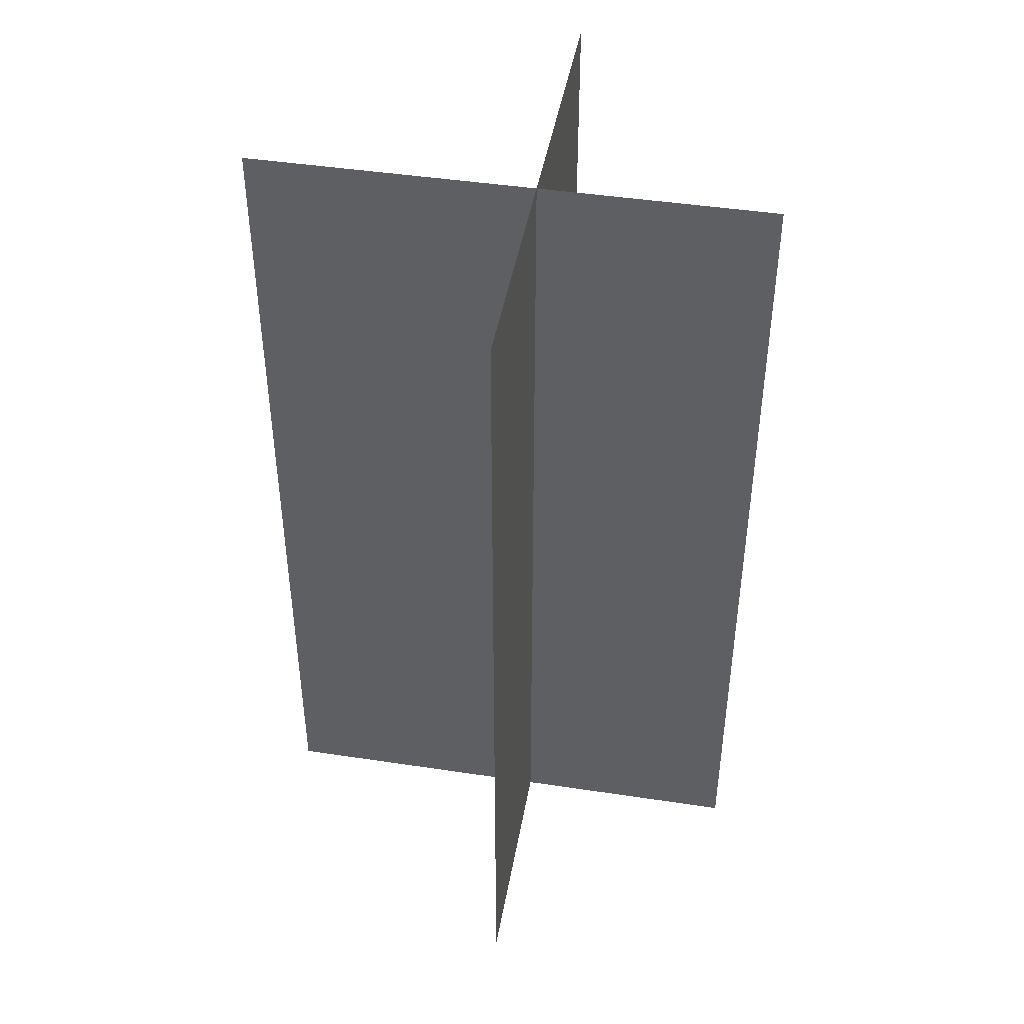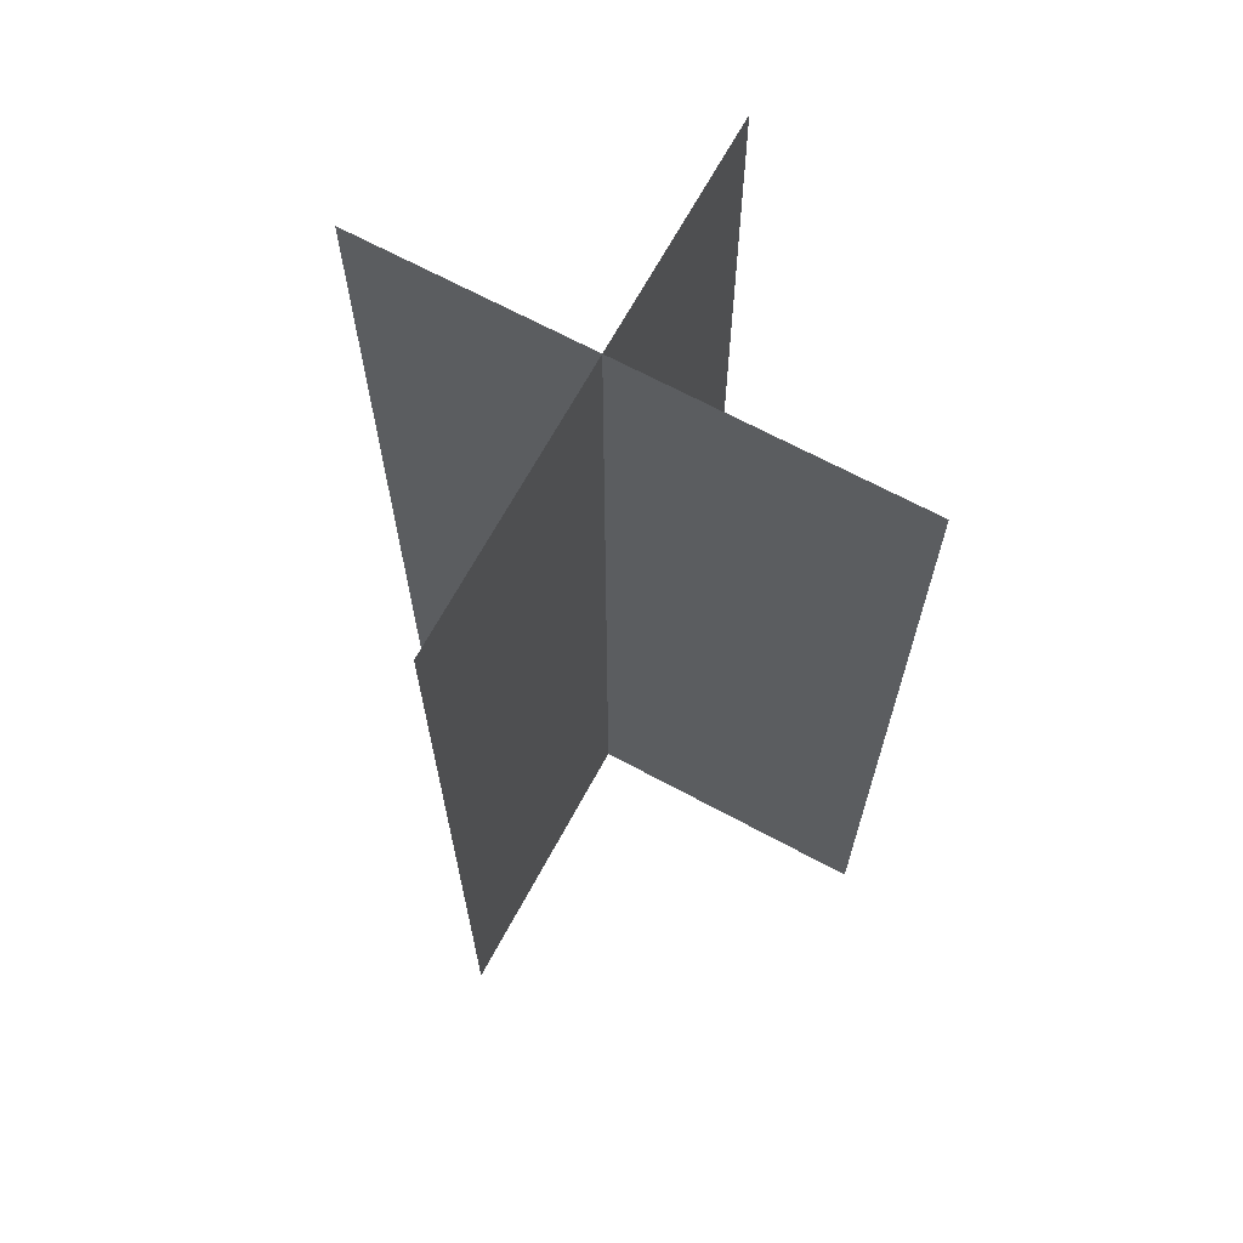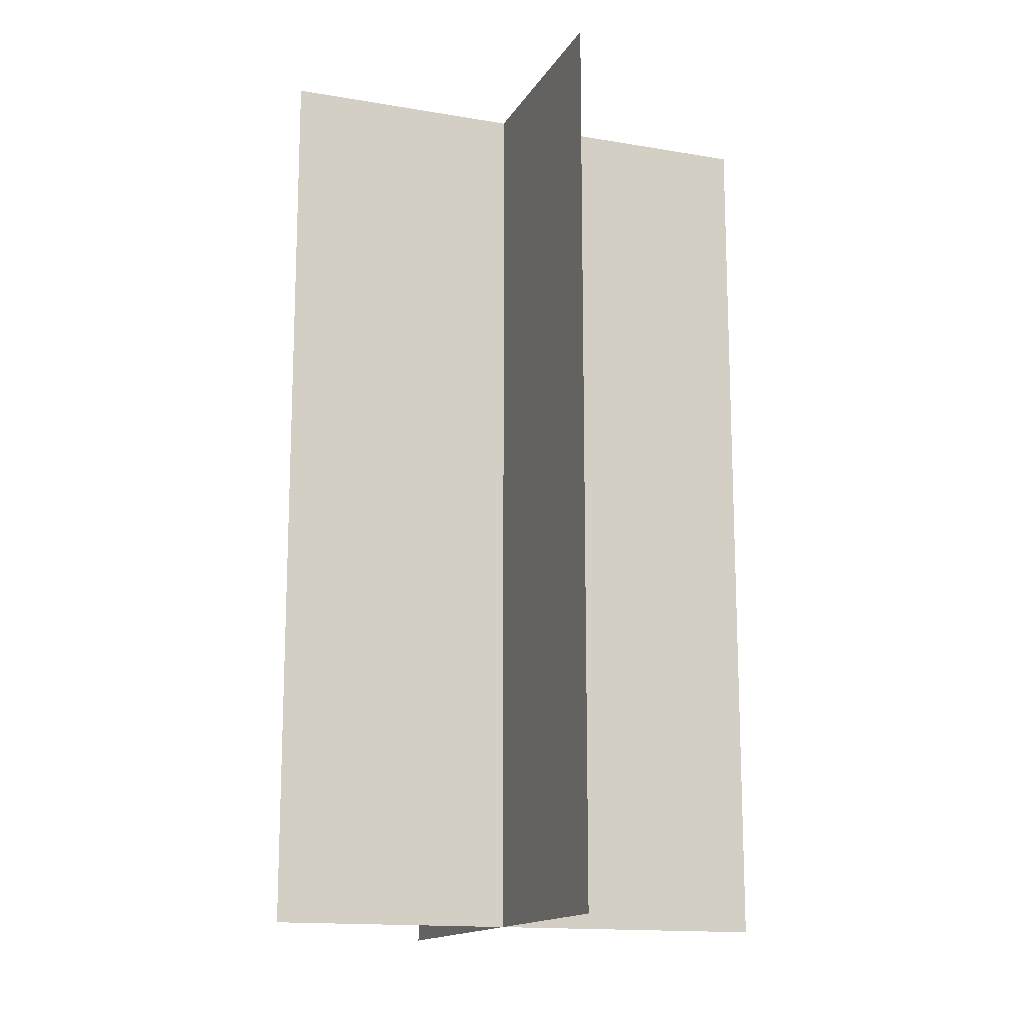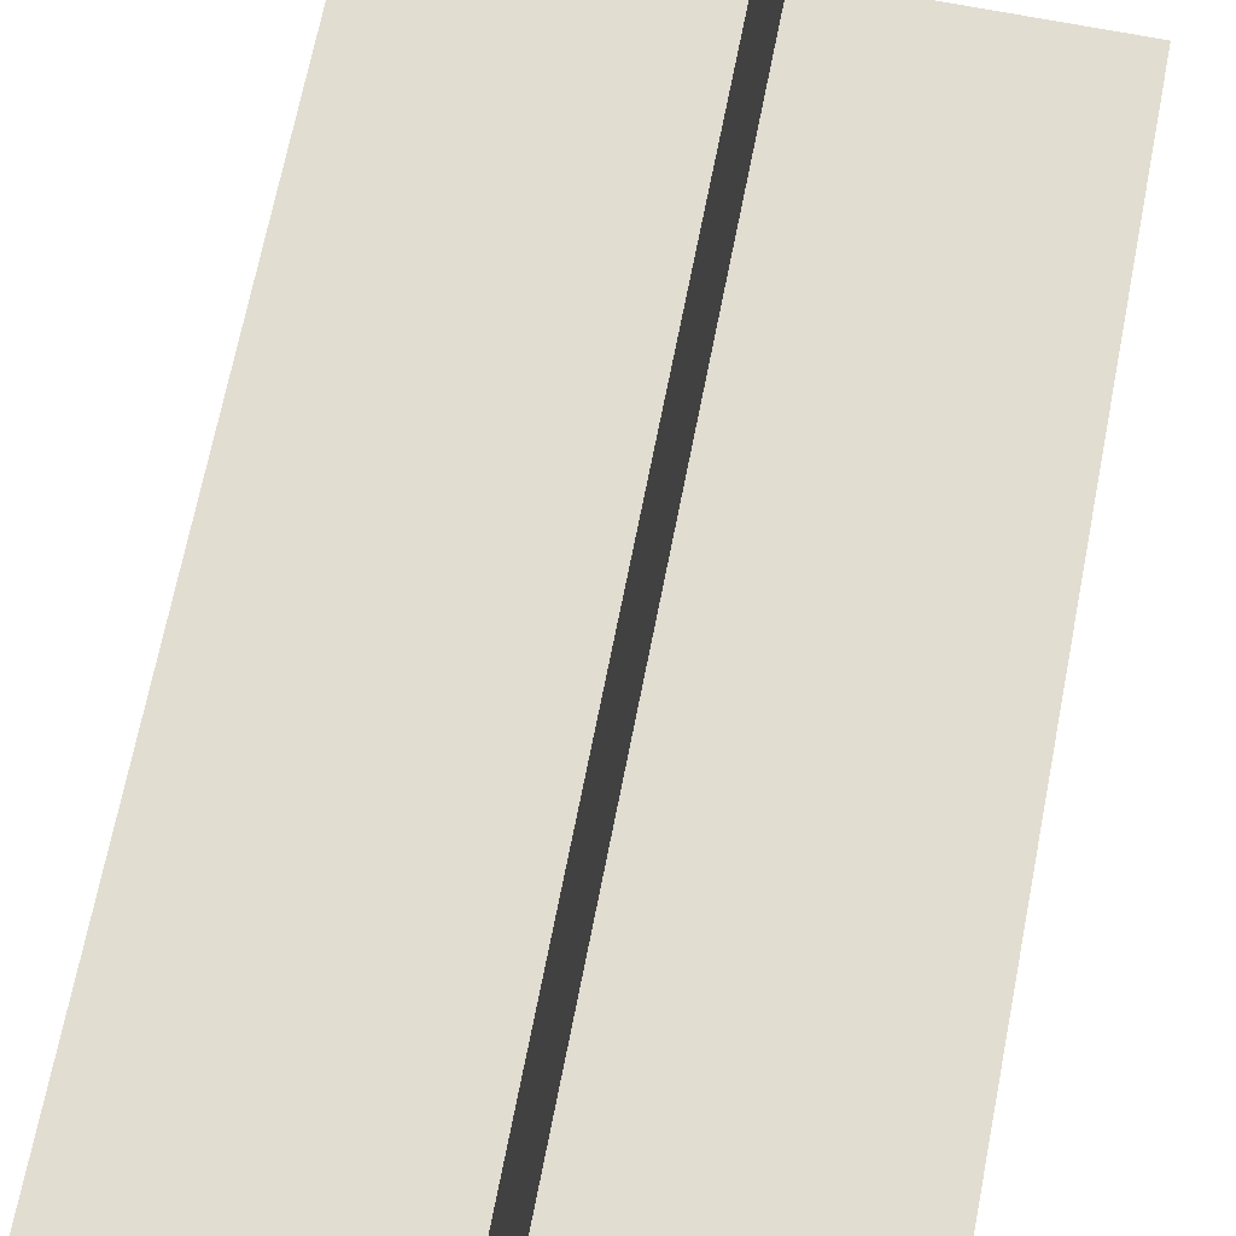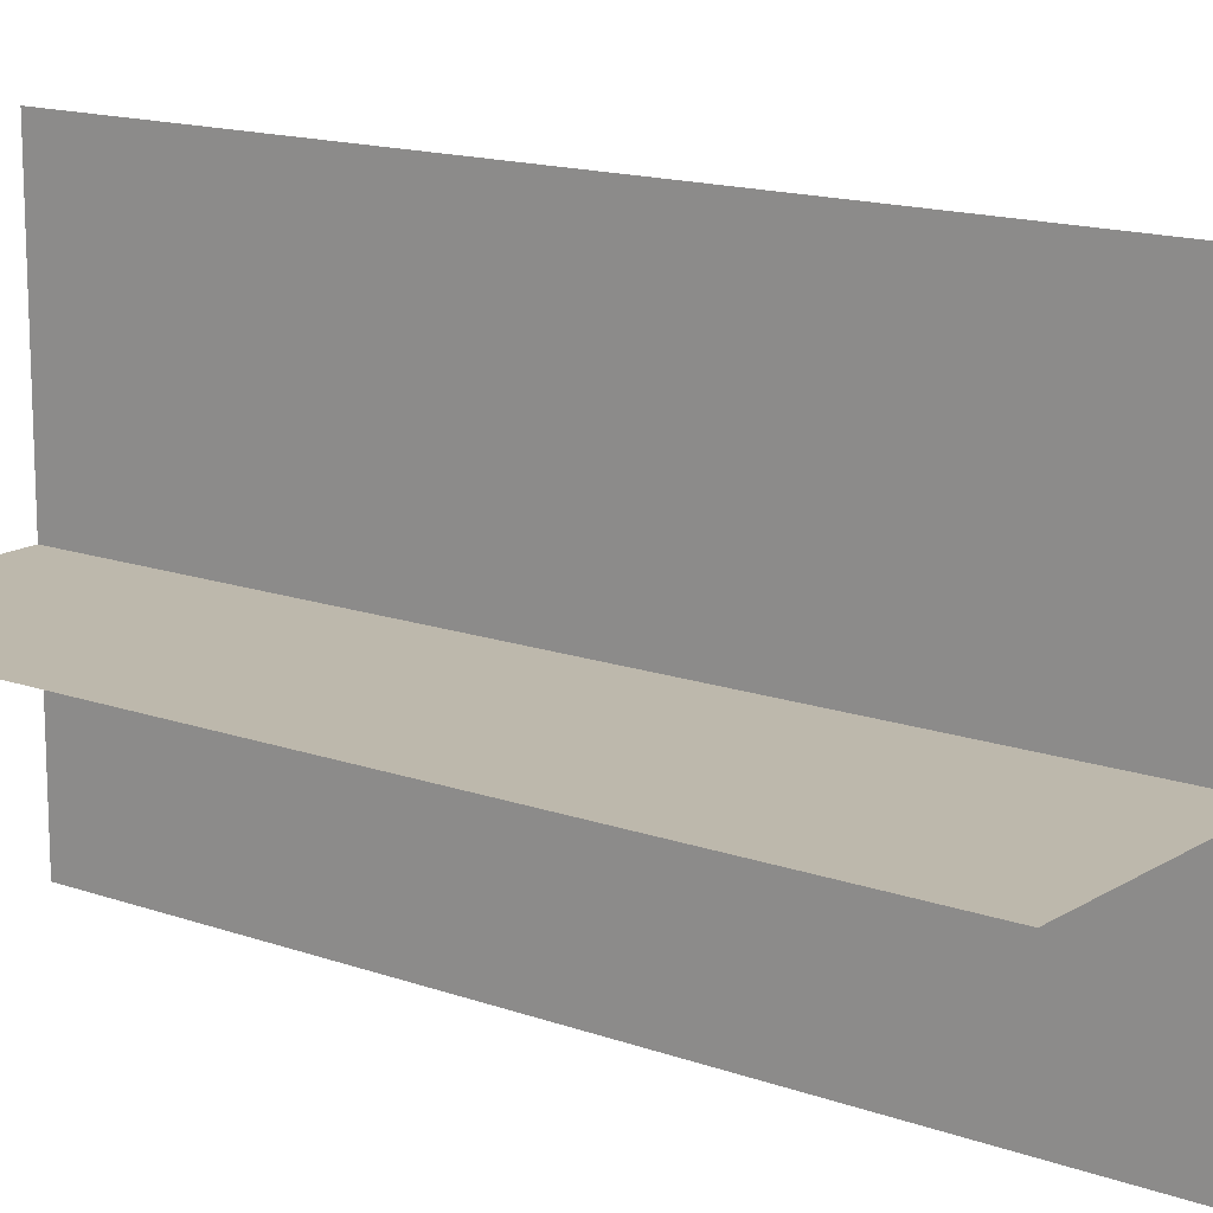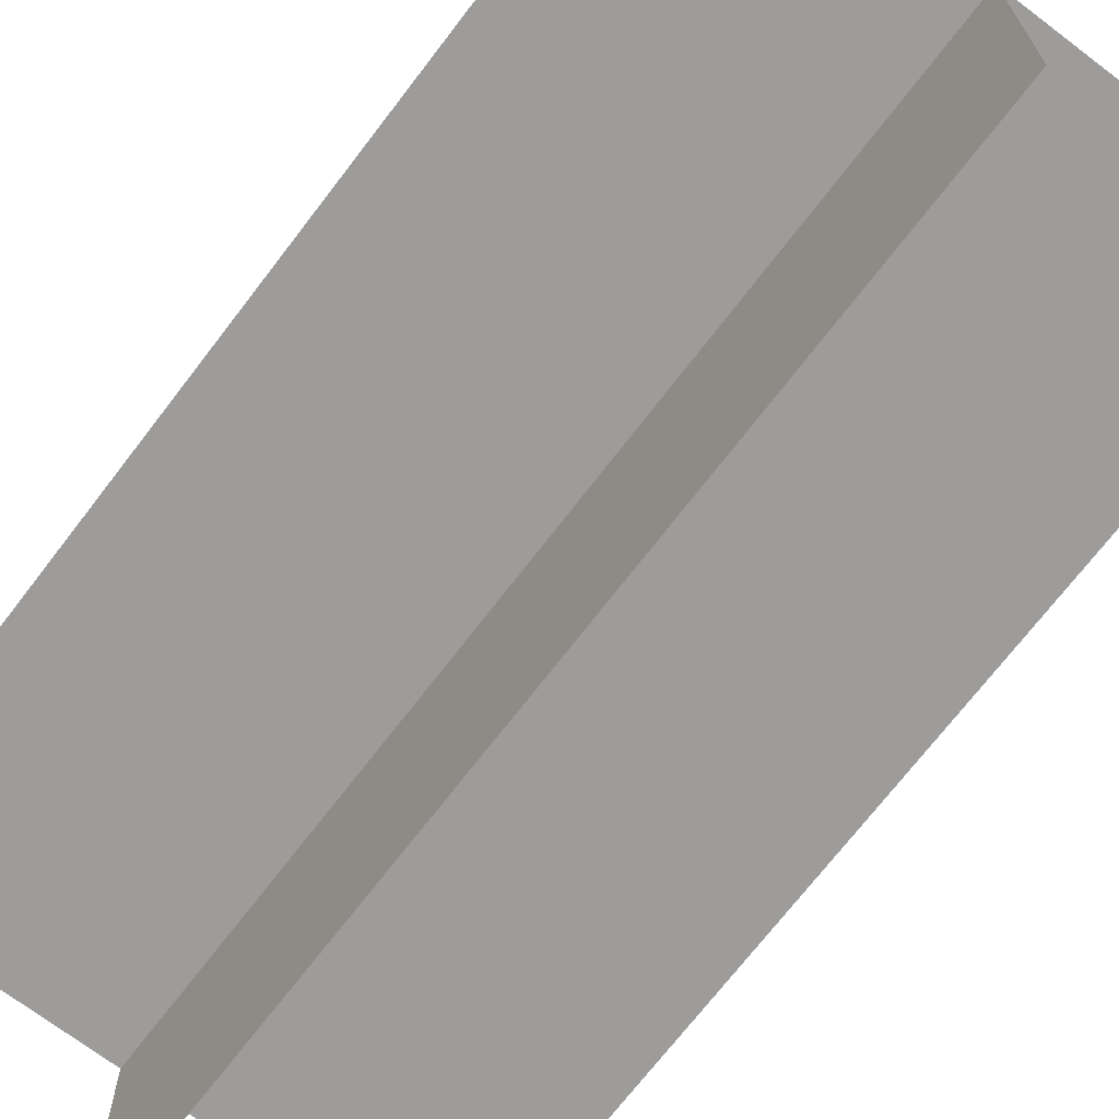
<metadata>
{"format":"obj","ext":"obj","renderer":"f3d","projection":"perspective","resolution":1024,"background":"white","views":[{"elev":44.7,"azim":100.0,"up":"+Y"},{"elev":67.7,"azim":-61.6,"up":"+Y"},{"elev":-14.8,"azim":159.7,"up":"+Y"},{"elev":68.5,"azim":11.1,"up":"+Z"},{"elev":14.9,"azim":127.5,"up":"+Z"},{"elev":-70.2,"azim":142.7,"up":"+Z"}]}
</metadata>
<code>
o
v 0.02033 0.8929 0.2881
v 0.02033 -0.03007 0.2881
v 0.02033 0.8929 -0.2408
v 0.2644 -0.03007 -0.003914
v 0.2644 0.8929 -0.003914
v -0.2644 -0.03007 -0.003914
v -0.2644 0.8929 -0.003914
v 0.02033 -0.03007 -0.2408
g Geoset0
f 1 2 3
f 4 5 6
f 7 6 5
f 8 3 2

</code>
